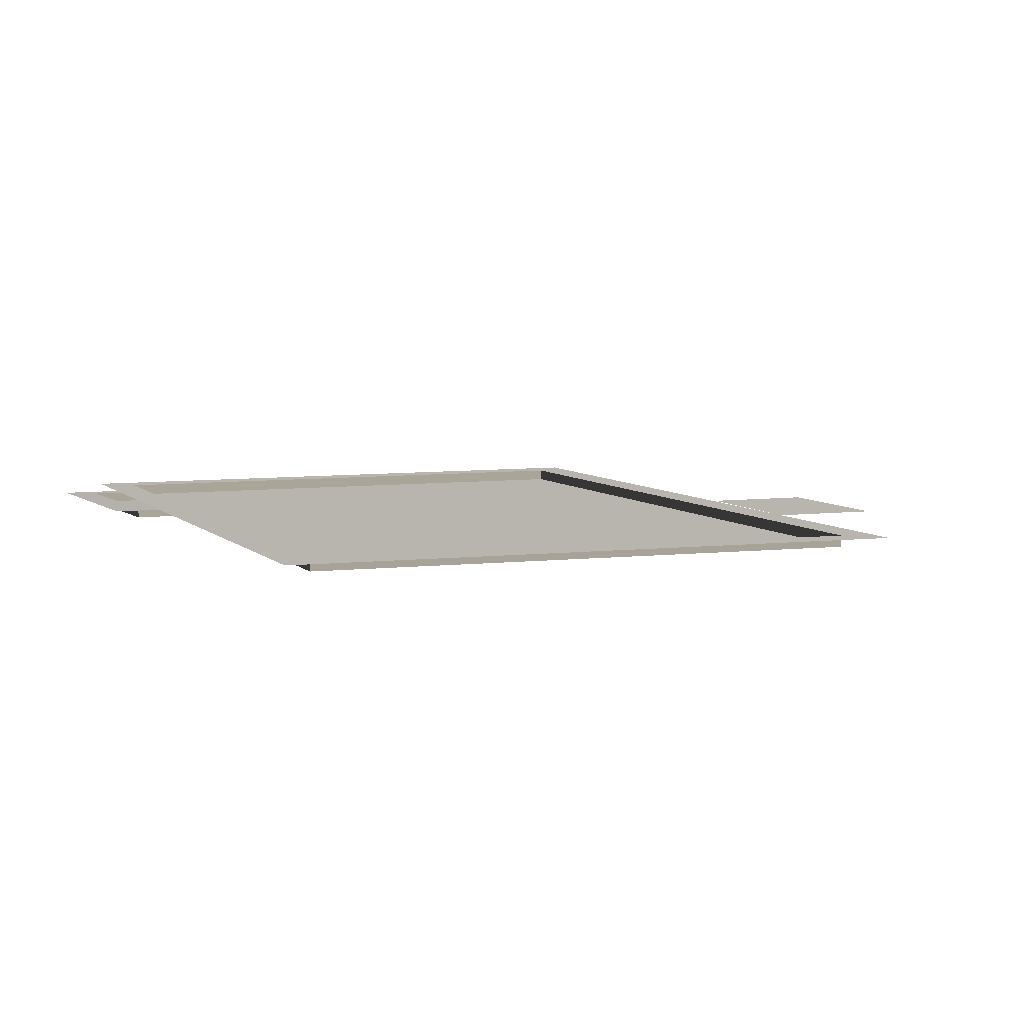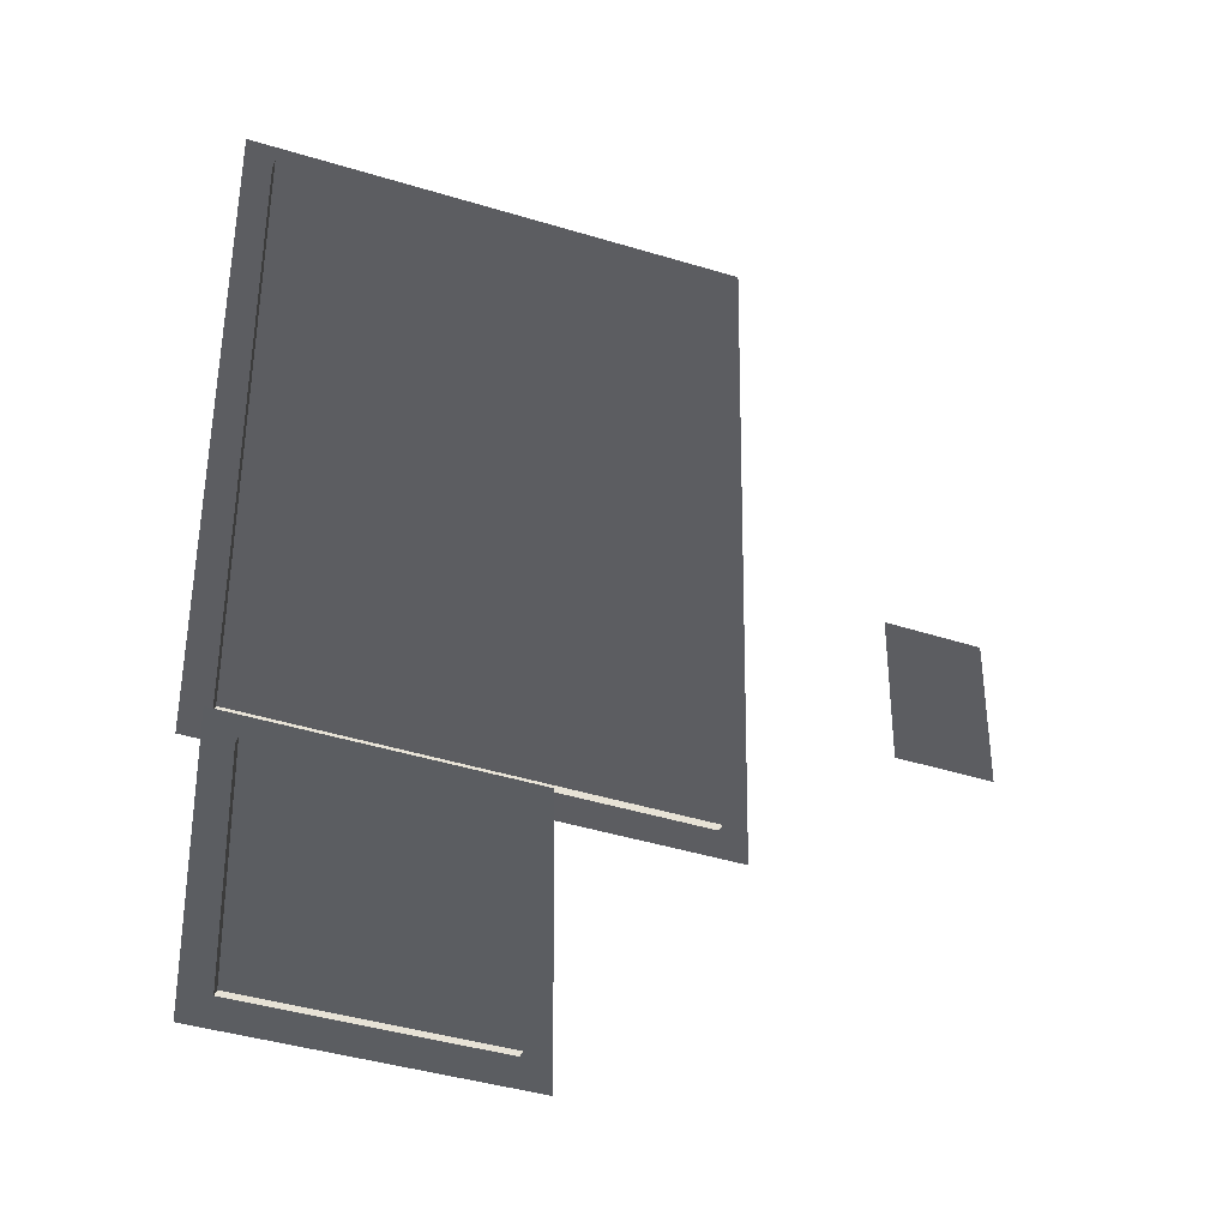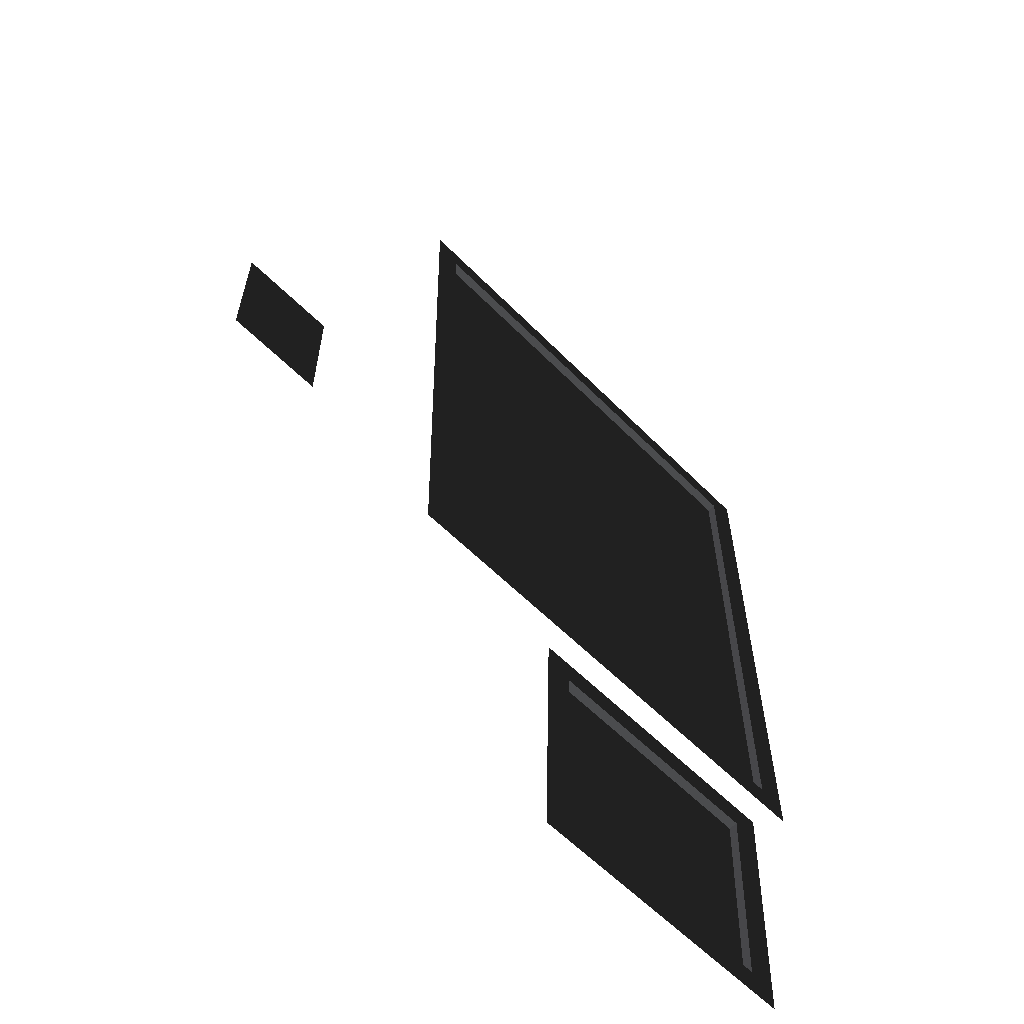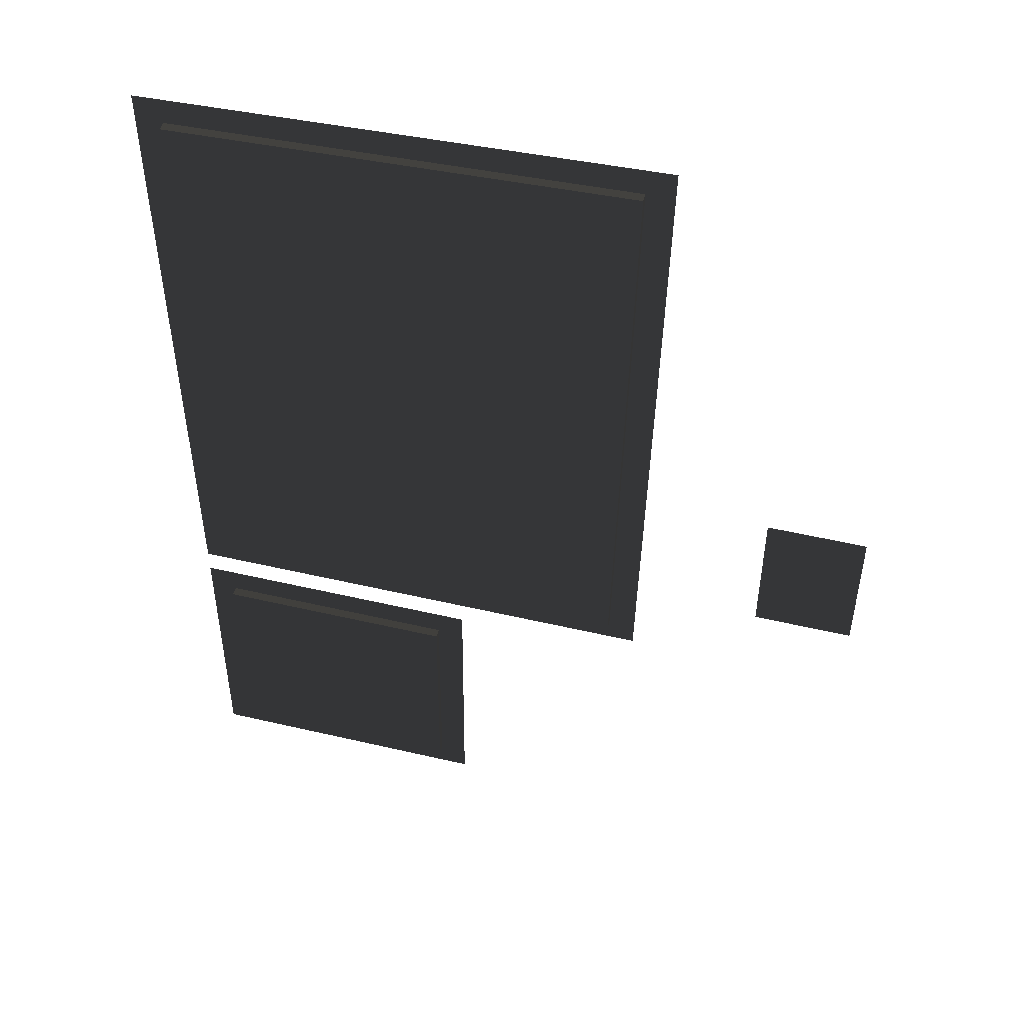
<metadata>
{"format":"obj","ext":"obj","renderer":"f3d","projection":"perspective","resolution":1024,"background":"white","views":[{"elev":6.3,"azim":158.5,"up":"+Z"},{"elev":-36.9,"azim":156.7,"up":"+Y"},{"elev":-62.0,"azim":-44.9,"up":"+Y"},{"elev":50.4,"azim":-165.6,"up":"+Y"}]}
</metadata>
<code>
v 11.2 -3.401 7.974
v 11.2 -3.398 7.778
v 11.2 9.551 7.778
v 11.2 9.548 7.974
v 5.869 -9.02 7.252
v 5.869 -9.018 7.057
v 10.87 -9.018 7.057
v 10.87 -9.02 7.252
v -1.438 -1.334 7.359
v -3.521 -1.334 7.359
v -3.521 1.776 7.359
v -1.438 1.776 7.359
v 1.916 -3.401 7.974
v 1.347 -3.98 7.974
v 1.103 10.45 7.974
v 1.692 9.854 7.974
v 11.2 -3.401 7.974
v 11.78 -3.98 7.974
v 11.78 10.11 7.974
v 11.2 9.548 7.974
v 5.875 -4.305 7.383
v 5.296 -3.726 7.399
v 11.49 -3.726 7.399
v 10.91 -4.305 7.383
v 5.869 -9.02 7.252
v 5.289 -9.599 7.236
v 10.87 -9.02 7.252
v 11.45 -9.599 7.236
v 11.2 -3.398 7.778
v 1.916 -3.398 7.778
v 1.692 9.857 7.778
v 11.2 9.551 7.778
v 10.91 -4.302 7.187
v 10.87 -9.018 7.057
v 5.869 -9.018 7.057
v 5.875 -4.302 7.187
v 1.916 -3.401 7.974
v 1.916 -3.398 7.778
v 11.2 -3.398 7.778
v 11.2 -3.401 7.974
v 5.875 -4.305 7.383
v 5.875 -4.302 7.187
v 5.869 -9.018 7.057
v 5.869 -9.02 7.252
v 10.91 -4.305 7.383
v 10.91 -4.302 7.187
v 5.875 -4.302 7.187
v 5.875 -4.305 7.383
v 11.2 9.548 7.974
v 11.2 9.551 7.778
v 1.692 9.857 7.778
v 1.692 9.854 7.974
v 1.692 9.854 7.974
v 1.692 9.857 7.778
v 1.916 -3.398 7.778
v 1.916 -3.401 7.974
v 10.87 -9.02 7.252
v 10.87 -9.018 7.057
v 10.91 -4.302 7.187
v 10.91 -4.305 7.383
g Building_t8.015_32076_280
f 1 3 2
f 1 4 3
f 5 7 6
f 5 8 7
f 9 11 10
f 9 12 11
f 13 15 14
f 13 16 15
f 17 13 14
f 17 14 18
f 16 19 15
f 16 20 19
f 20 18 19
f 20 17 18
f 21 23 22
f 21 24 23
f 25 21 22
f 25 22 26
f 27 25 26
f 27 26 28
f 24 28 23
f 24 27 28
f 29 31 30
f 29 32 31
f 33 35 34
f 33 36 35
f 37 39 38
f 37 40 39
f 41 43 42
f 41 44 43
f 45 47 46
f 45 48 47
f 49 51 50
f 49 52 51
f 53 55 54
f 53 56 55
f 57 59 58
f 57 60 59

</code>
